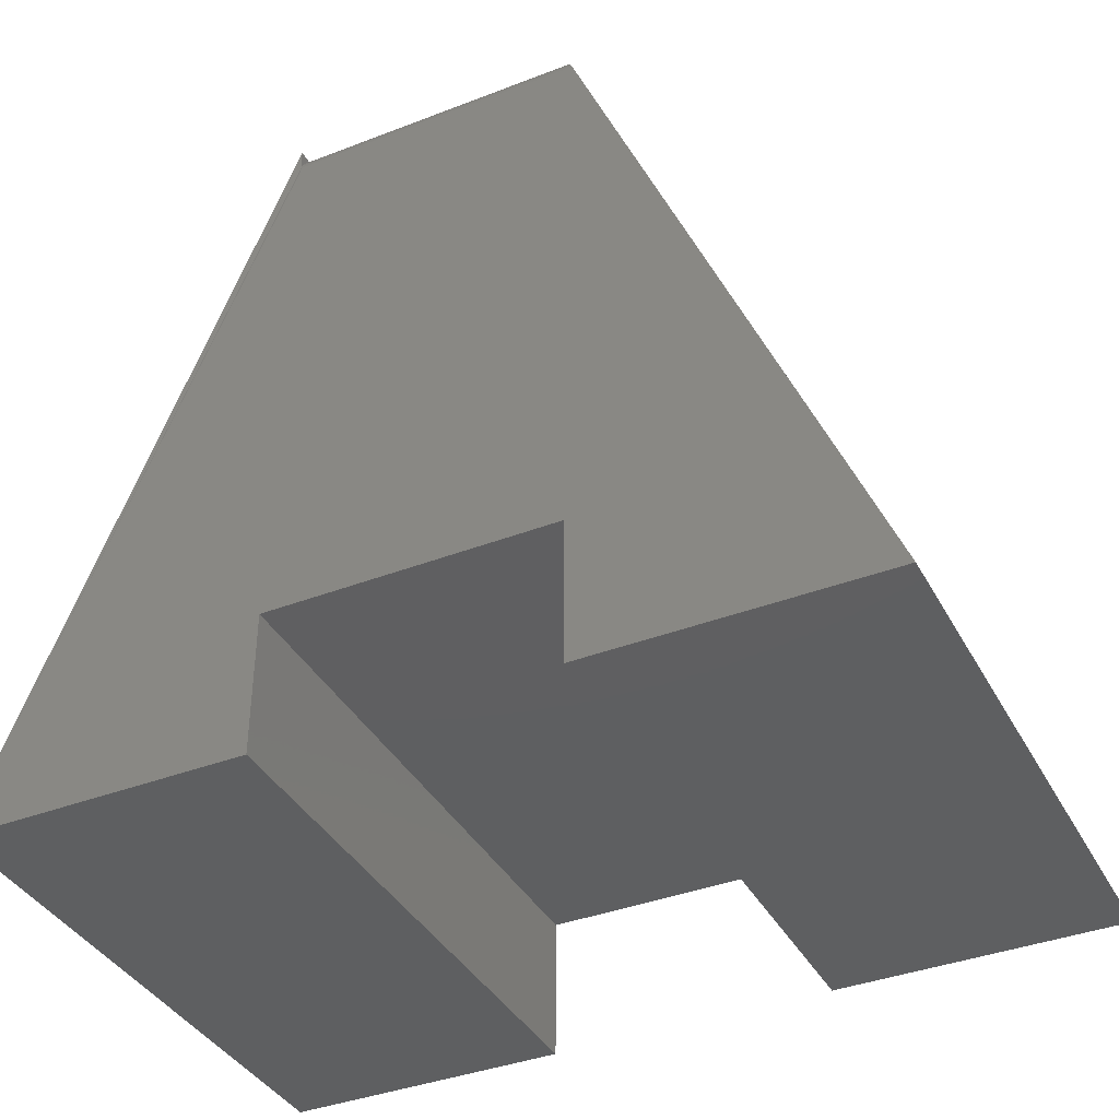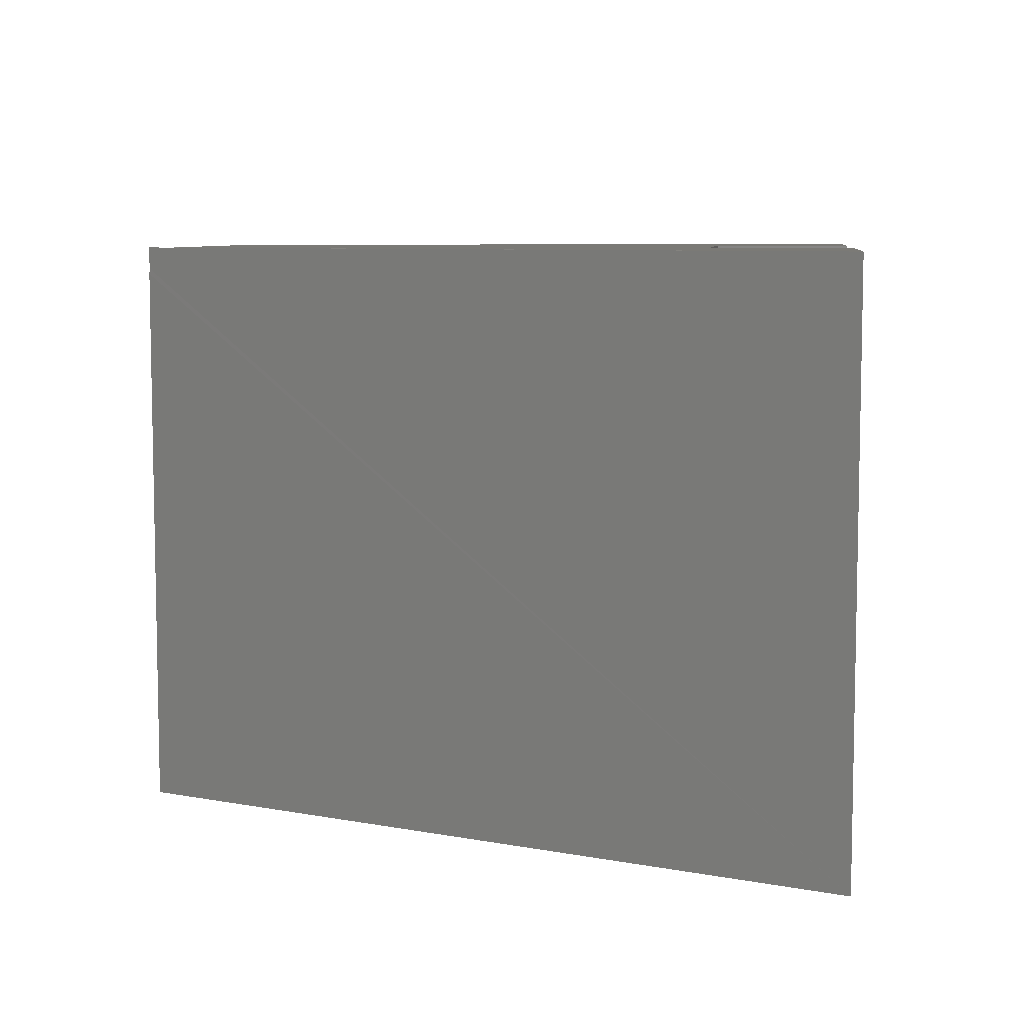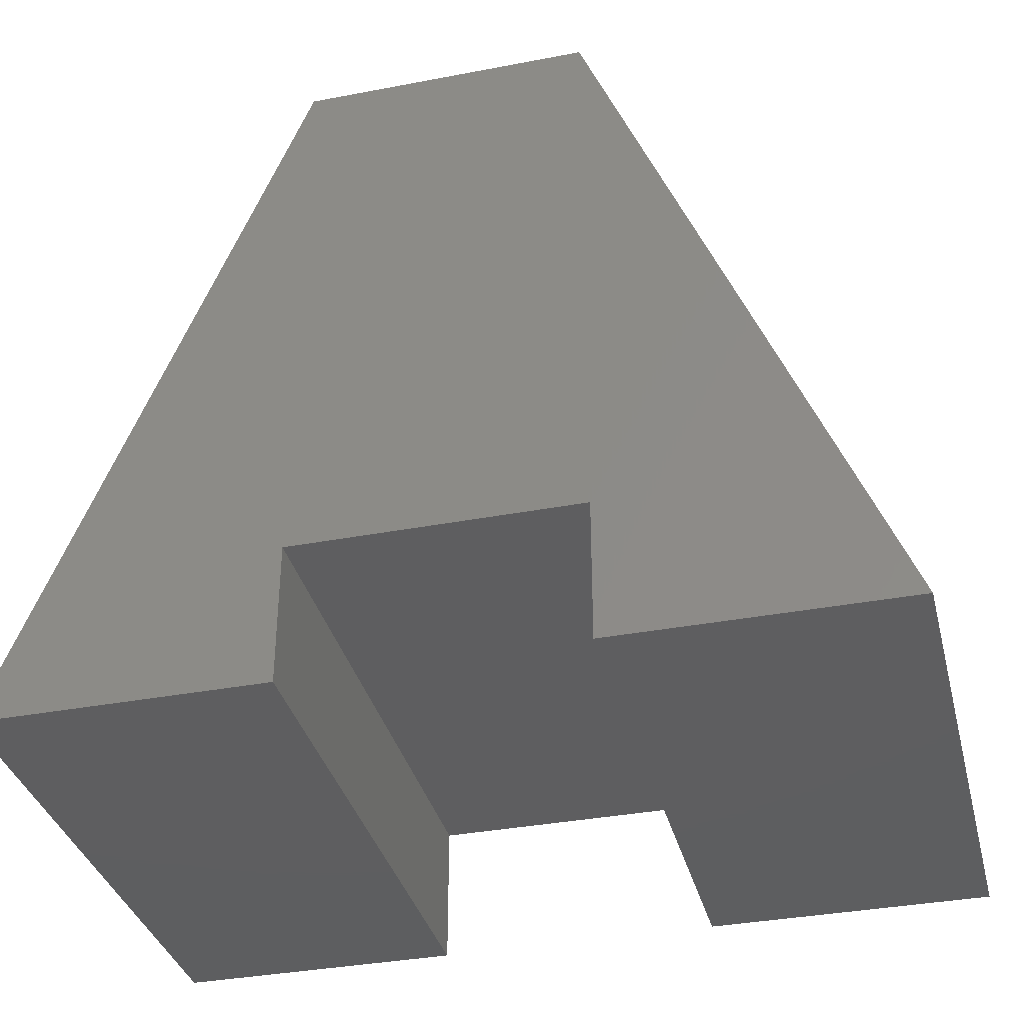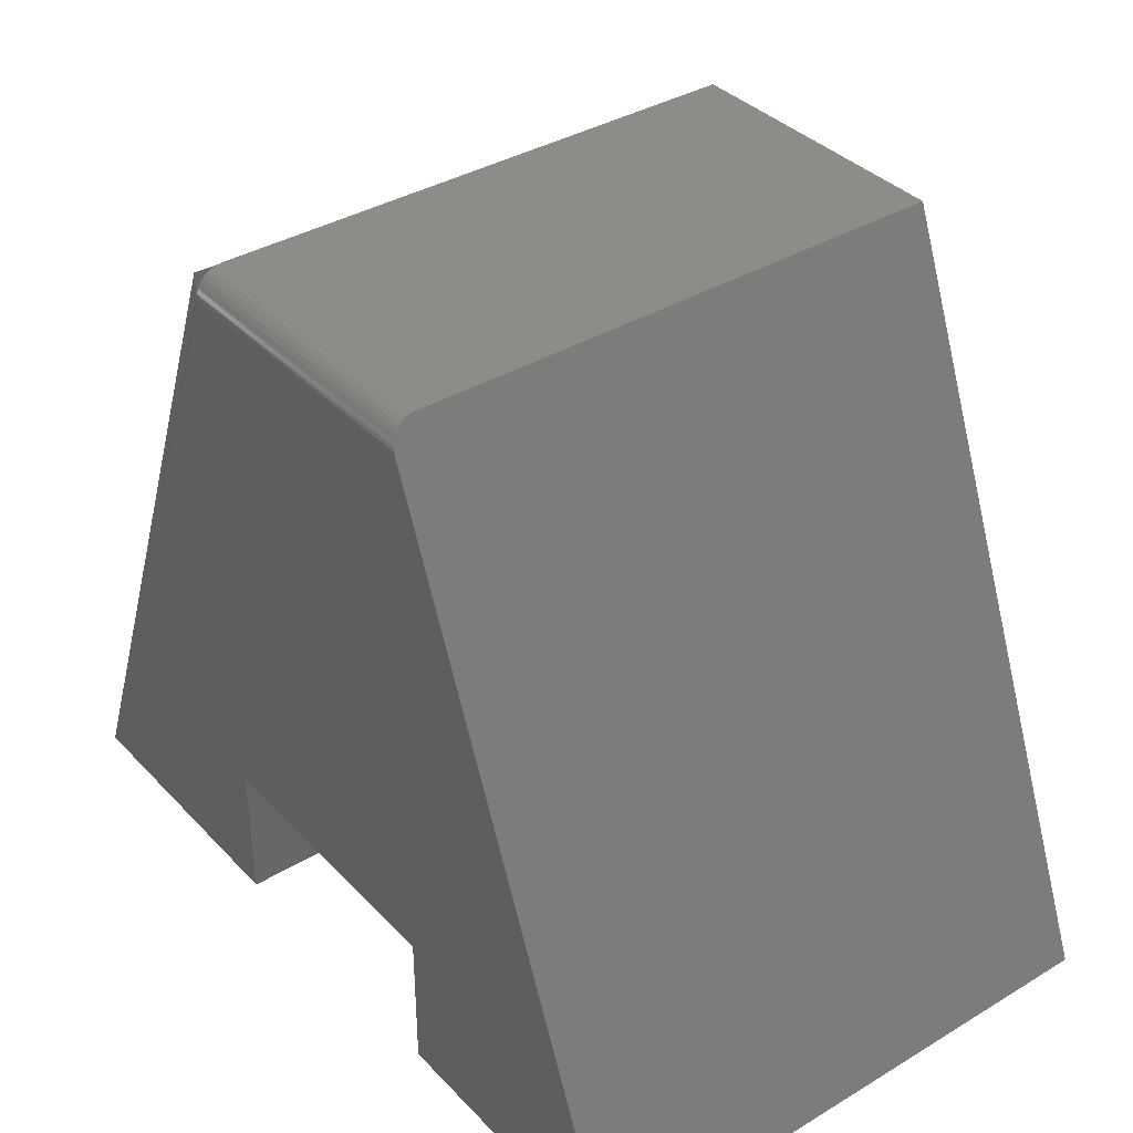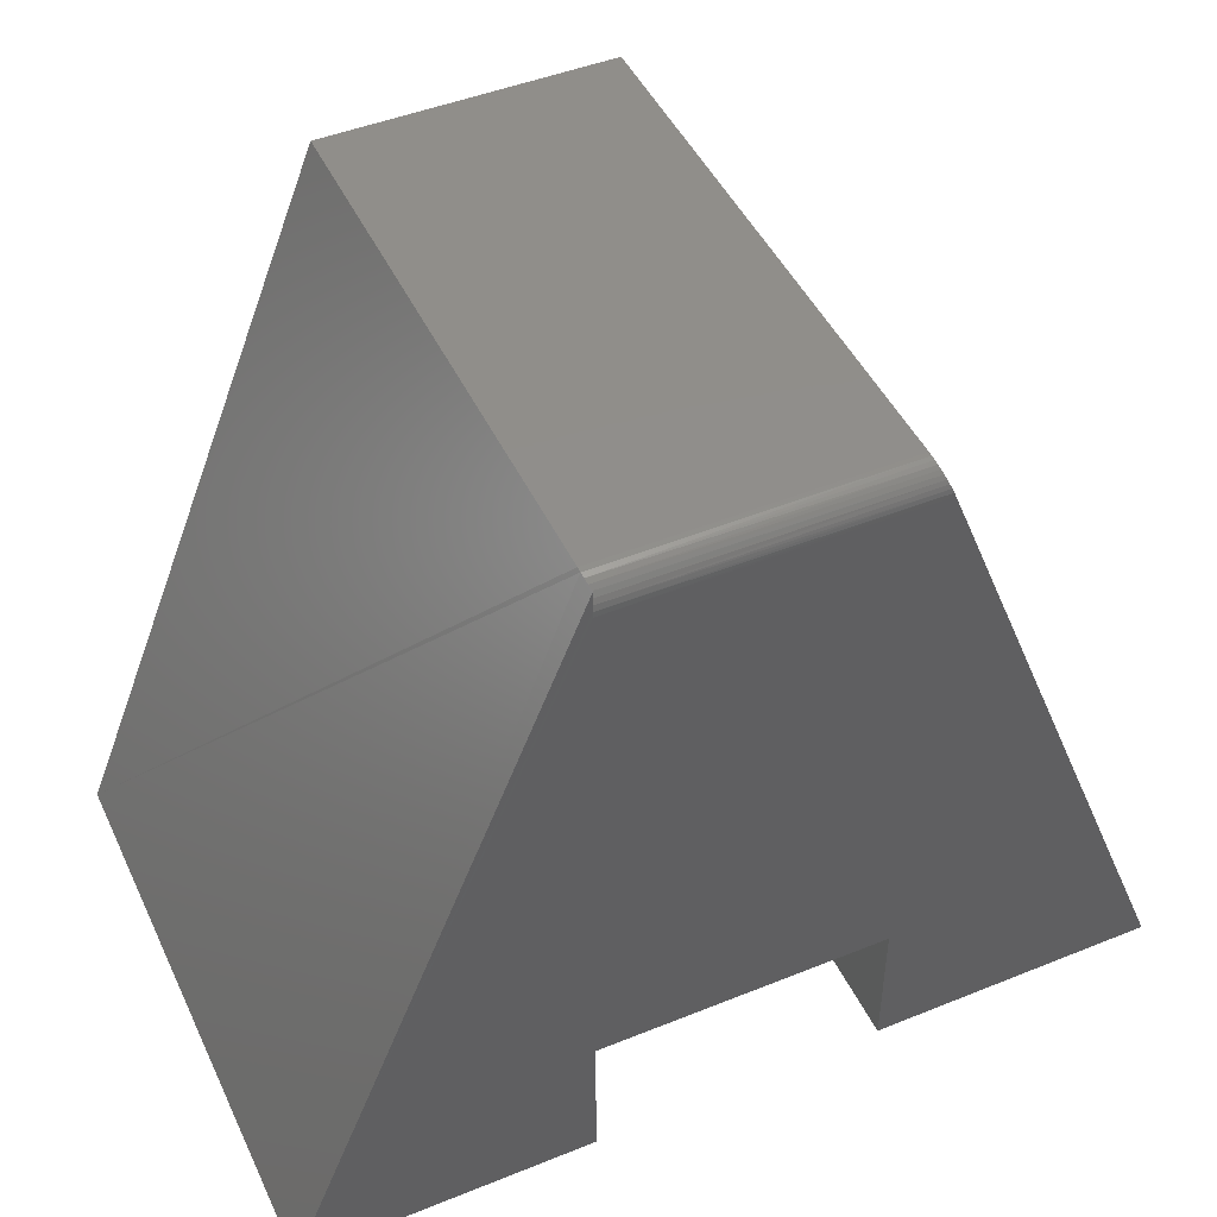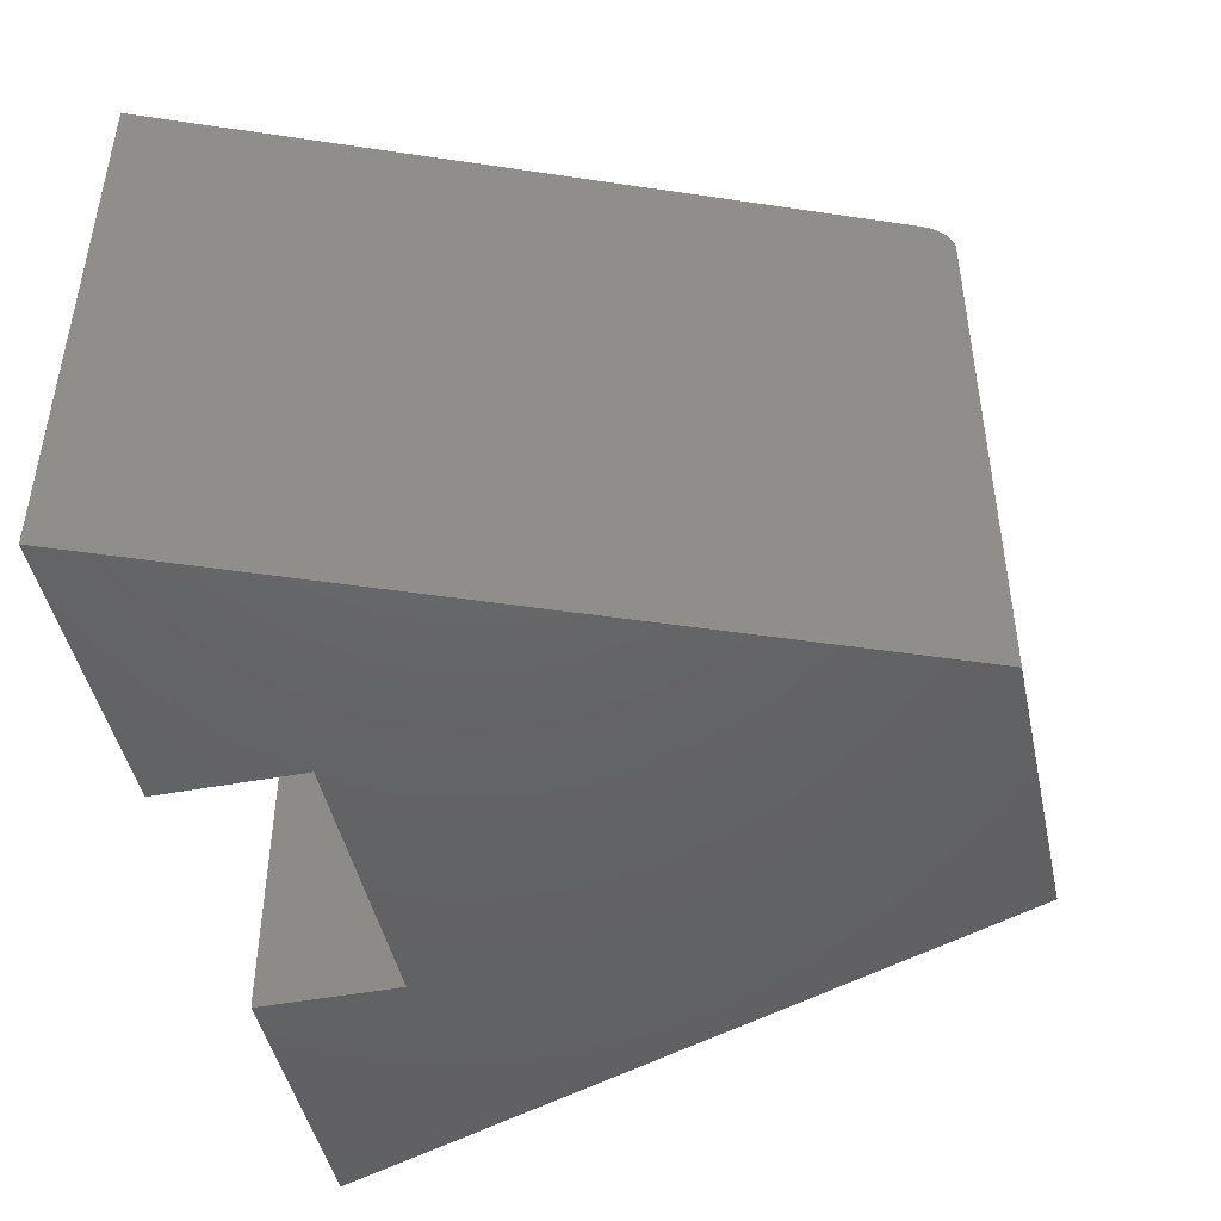
<metadata>
{"format":"stl","ext":"stl","renderer":"f3d","projection":"perspective","resolution":1024,"background":"white","views":[{"elev":-38.6,"azim":-154.1,"up":"+Z"},{"elev":7.3,"azim":97.0,"up":"+Y"},{"elev":-35.8,"azim":14.1,"up":"+Z"},{"elev":37.2,"azim":-127.6,"up":"+Z"},{"elev":46.8,"azim":155.4,"up":"+Z"},{"elev":-46.0,"azim":-77.9,"up":"+Y"}]}
</metadata>
<code>
# stl→obj: 35 verts, 66 faces
v 0.5 -0.5 0.125
v 0.5 -0.5 0
v 0.75 -0.5 -1.531e-17
v 0.5 -0.5 0.625
v 0.25 -0.5 0.125
v 0.25 -0.5 0.625
v 0 -0.5 0
v 0.25 -0.5 -1.531e-17
v 0.5 0 0.625
v 0.75 0 -1.531e-17
v 0.5 -0.0004503 0.6061
v 0.5 0 0.6016
v 0.2406 0 0.6016
v 0.25 0 0.125
v 0 0 0
v 0.25 0 -1.531e-17
v 0.5 0 0.125
v 0.5 0 0
v 0.5 -0.001784 0.6105
v 0.5 -0.00395 0.6146
v 0.5 -0.006865 0.6181
v 0.5 -0.01042 0.6211
v 0.5 -0.01447 0.6232
v 0.5 -0.01887 0.6245
v 0.2421 -0.0002814 0.6052
v 0.2435 -0.001135 0.6088
v 0.2449 -0.002538 0.6122
v 0.2461 -0.004455 0.6153
v 0.2472 -0.006839 0.6181
v 0.2482 -0.009632 0.6205
v 0.249 -0.01277 0.6224
v 0.2495 -0.01617 0.6238
v 0.2499 -0.01976 0.6247
v 0.25 -0.02344 0.625
v 0.5 -0.02344 0.625
f 1 2 3
f 1 3 4
f 1 4 5
f 4 6 5
f 5 6 7
f 5 7 8
f 9 10 11
f 12 11 10
f 13 14 15
f 14 16 15
f 17 14 13
f 10 18 17
f 10 17 13
f 10 13 12
f 18 10 2
f 2 10 3
f 9 11 19
f 9 19 20
f 9 20 21
f 9 21 22
f 9 22 23
f 9 23 24
f 12 25 11
f 12 13 25
f 11 25 26
f 11 26 19
f 26 27 19
f 19 27 28
f 19 28 20
f 20 28 29
f 22 30 31
f 22 31 23
f 31 32 23
f 23 32 33
f 30 22 29
f 29 22 21
f 29 21 20
f 34 35 33
f 33 35 24
f 33 24 23
f 35 34 4
f 4 34 6
f 14 17 5
f 5 17 1
f 1 17 2
f 2 17 18
f 24 10 9
f 10 24 3
f 3 24 35
f 3 35 4
f 34 32 6
f 34 33 32
f 7 6 26
f 7 26 25
f 7 25 13
f 7 13 15
f 31 30 29
f 31 29 28
f 31 28 27
f 26 6 32
f 26 32 31
f 26 31 27
f 16 14 8
f 8 14 5
f 15 16 7
f 7 16 8

</code>
